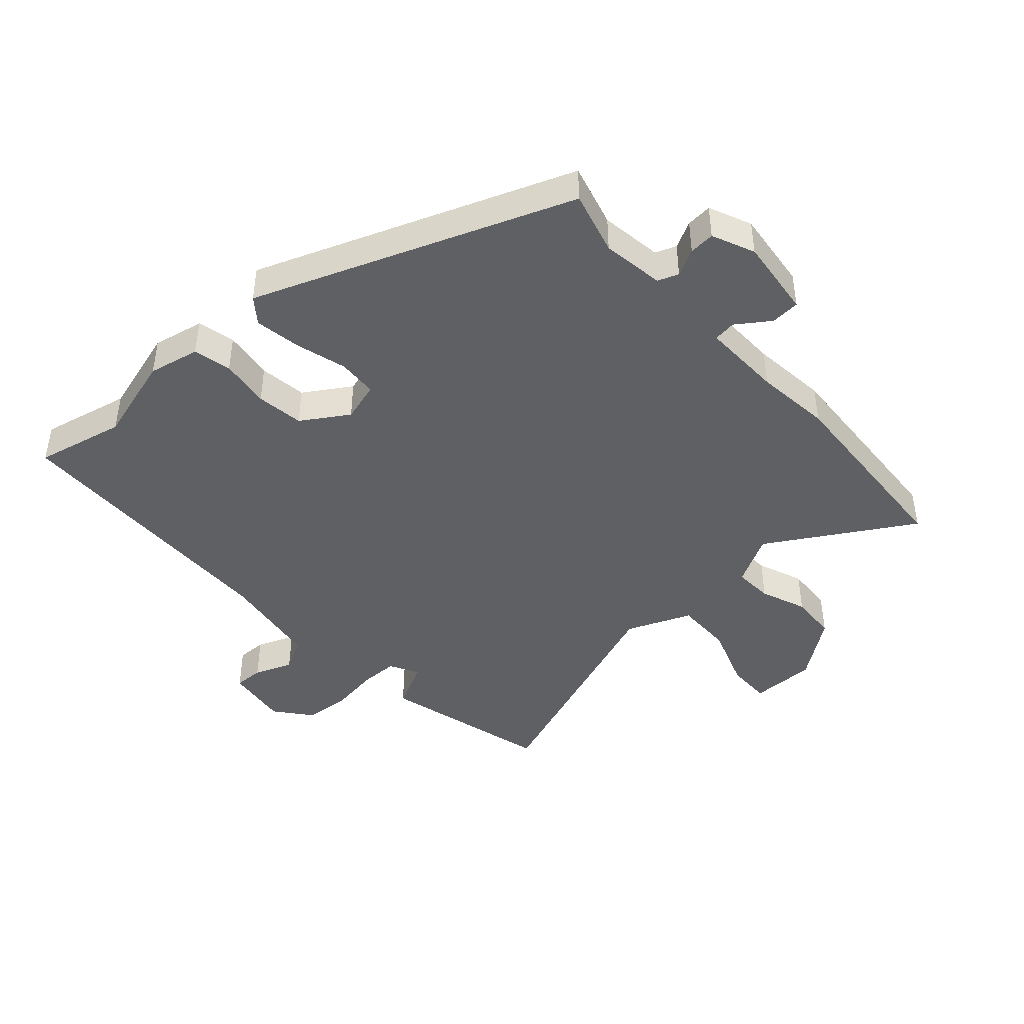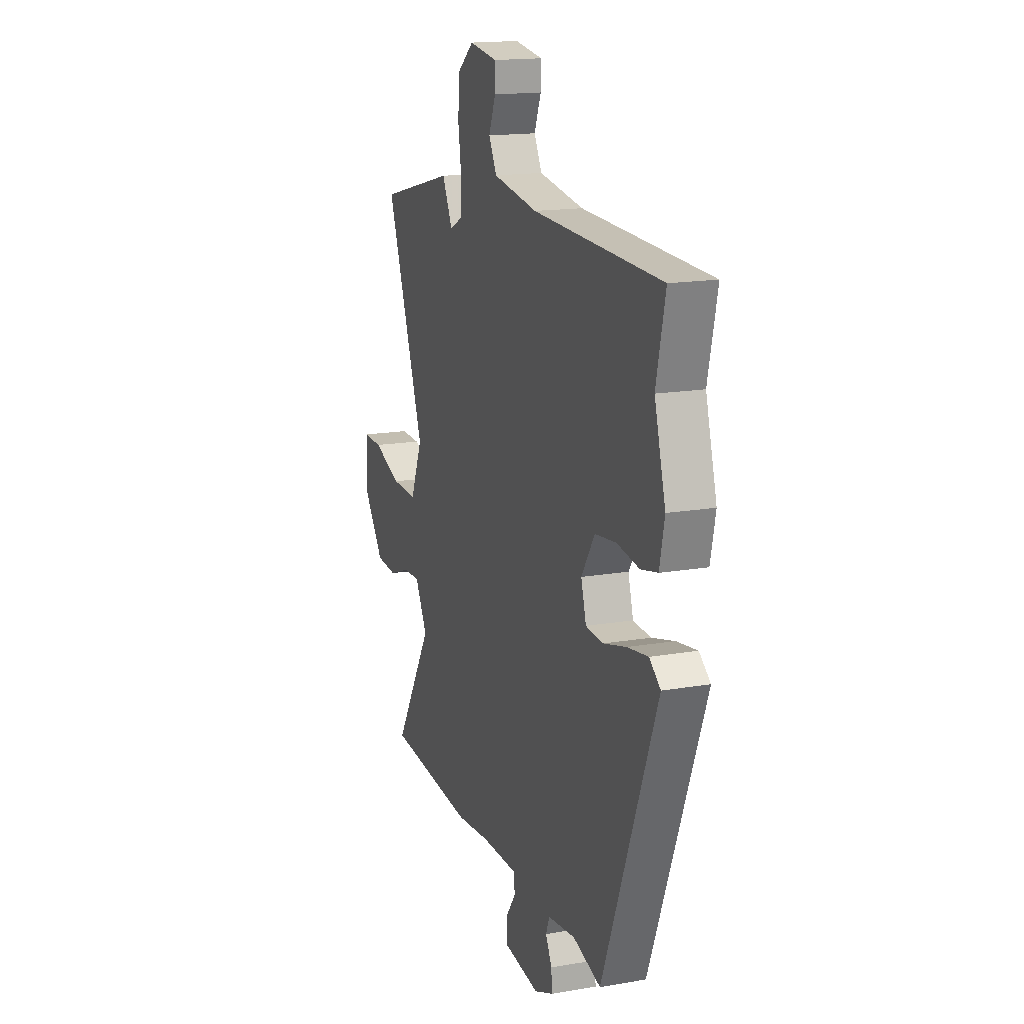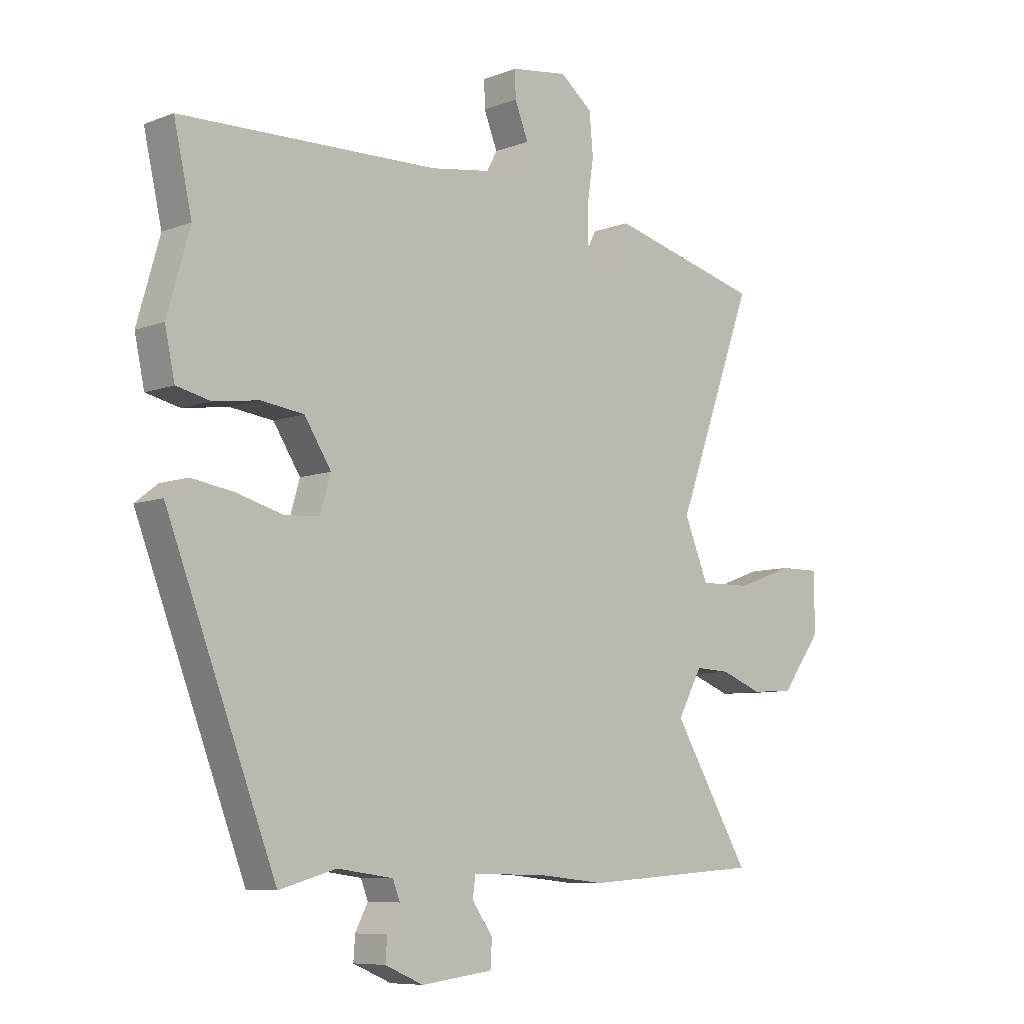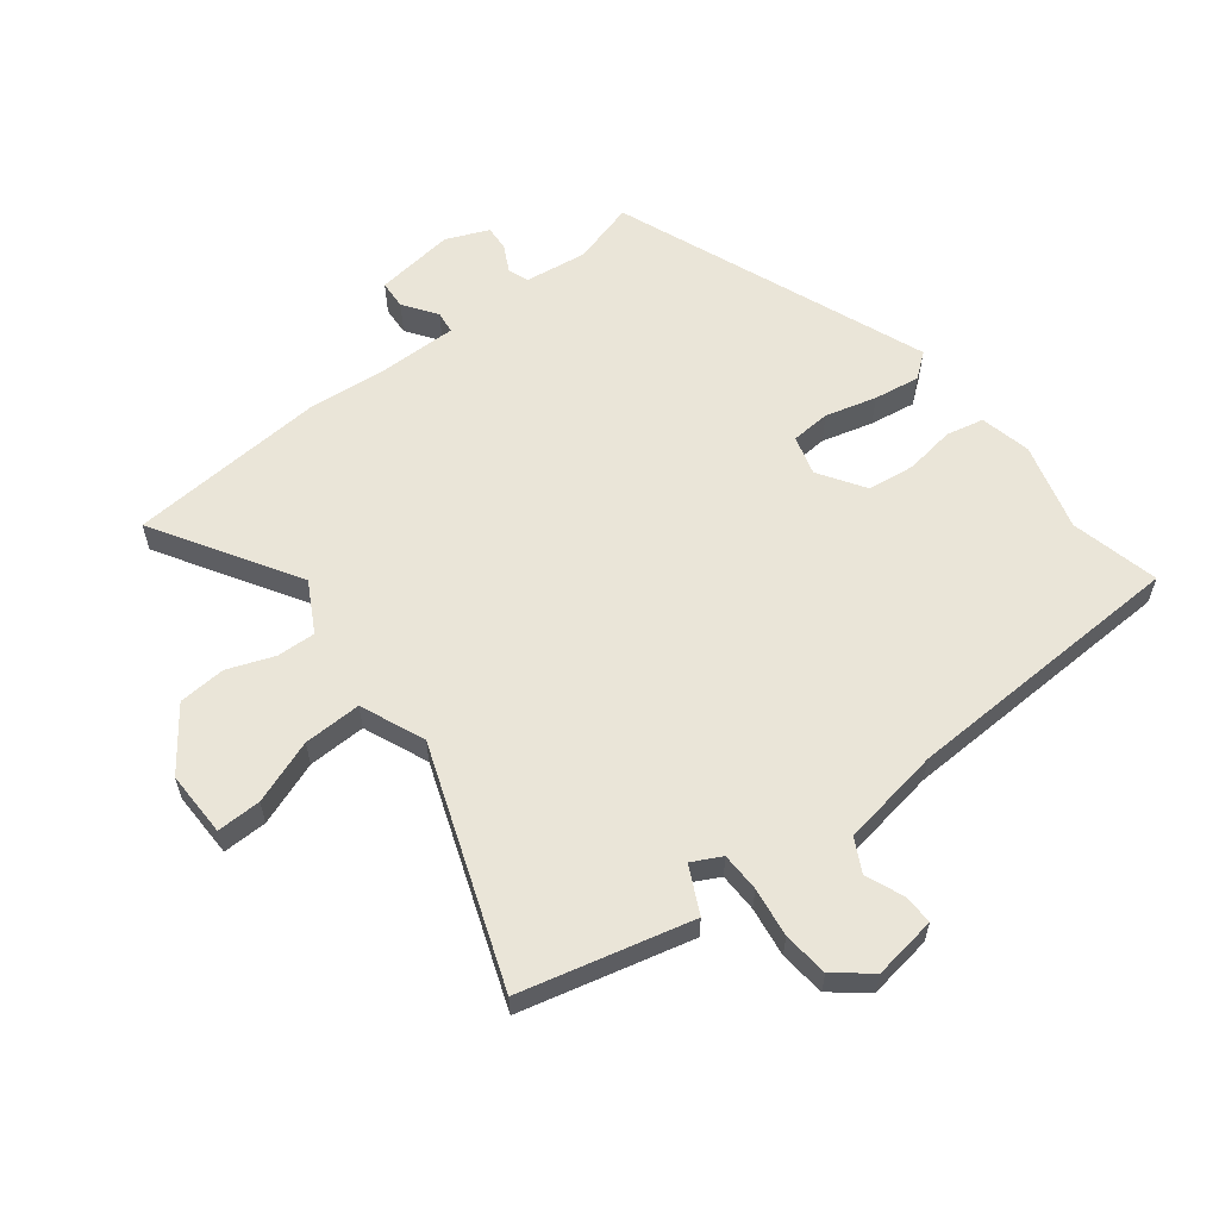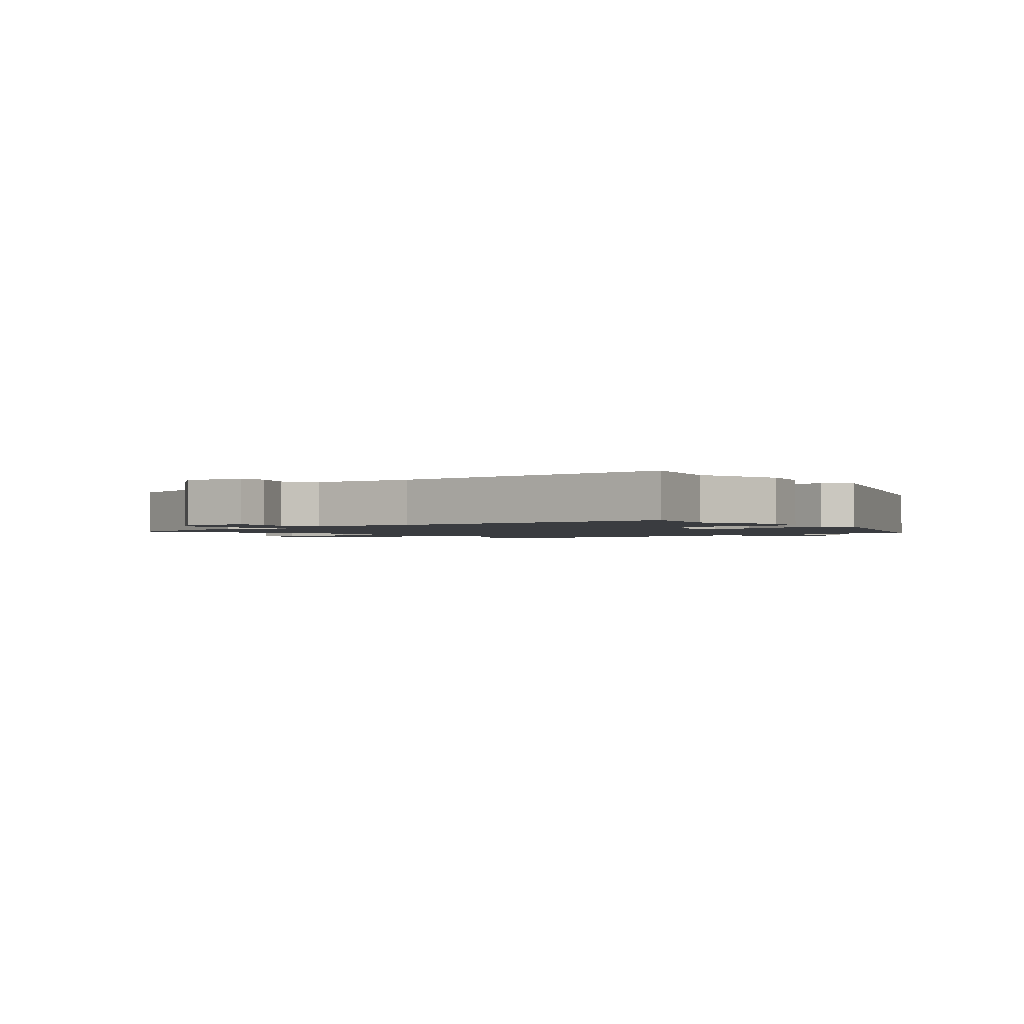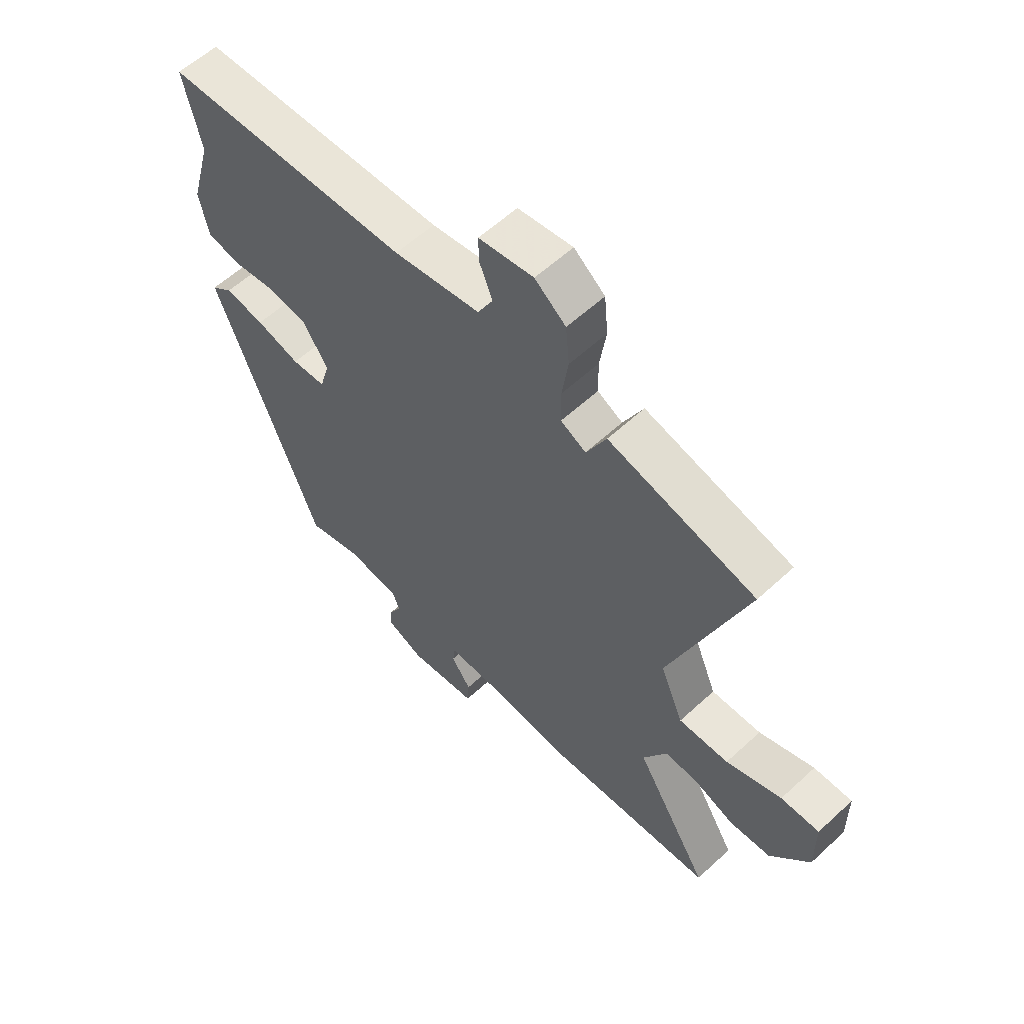
<metadata>
{"format":"obj","ext":"obj","renderer":"f3d","projection":"perspective","resolution":1024,"background":"white","views":[{"elev":-43.8,"azim":132.2,"up":"+Y"},{"elev":16.4,"azim":70.5,"up":"+Z"},{"elev":-7.9,"azim":136.5,"up":"+Z"},{"elev":59.5,"azim":-38.1,"up":"+Y"},{"elev":-1.7,"azim":39.4,"up":"+Y"},{"elev":58.6,"azim":-133.6,"up":"+Z"}]}
</metadata>
<code>
v -0.311 0.07 -0.513
v -0.638 0.07 -0.491
v -0.496 0.07 -0.255
v -0.541 0.07 -0.173
v -0.605 0.07 -0.176
v -0.681 0.07 -0.205
v -0.759 0.07 -0.2
v -0.833 0.07 -0.101
v -0.832 0.07 0.007
v -0.759 0.07 0.006
v -0.654 0.07 -0.032
v -0.559 0.07 -0.034
v -0.515 0.07 0.072
v -0.658 0.07 0.46
v -0.378 0.07 0.531
v -0.34 0.07 0.455
v -0.292 0.07 0.48
v -0.291 0.07 0.544
v -0.303 0.07 0.625
v -0.296 0.07 0.7
v -0.237 0.07 0.747
v -0.133 0.07 0.732
v -0.134 0.07 0.683
v -0.159 0.07 0.621
v -0.13 0.07 0.567
v 0.035 0.07 0.541
v 0.506 0.07 0.526
v 0.473 0.07 0.38
v 0.514 0.07 0.236
v 0.496 0.07 0.152
v 0.434 0.07 0.138
v 0.352 0.07 0.15
v 0.274 0.07 0.14
v 0.225 0.07 0.064
v 0.244 0.07 -0.001
v 0.309 0.07 -0.005
v 0.393 0.07 0.018
v 0.469 0.07 0.03
v 0.51 0.07 -0.002
v 0.311 0.07 -0.518
v 0.207 0.07 -0.489
v 0.105 0.07 -0.503
v 0.092 0.07 -0.537
v 0.115 0.07 -0.581
v 0.118 0.07 -0.623
v 0.048 0.07 -0.653
v -0.083 0.07 -0.637
v -0.086 0.07 -0.589
v -0.048 0.07 -0.535
v -0.053 0.07 -0.498
v -0.186 0.07 -0.5
v -0.311 0 -0.513
v -0.638 0 -0.491
v -0.496 0 -0.255
v -0.541 0 -0.173
v -0.605 0 -0.176
v -0.681 0 -0.205
v -0.759 0 -0.2
v -0.833 0 -0.101
v -0.832 0 0.007
v -0.759 0 0.006
v -0.654 0 -0.032
v -0.559 0 -0.034
v -0.515 0 0.072
v -0.658 0 0.46
v -0.378 0 0.531
v -0.34 0 0.455
v -0.292 0 0.48
v -0.291 0 0.544
v -0.303 0 0.625
v -0.296 0 0.7
v -0.237 0 0.747
v -0.133 0 0.732
v -0.134 0 0.683
v -0.159 0 0.621
v -0.13 0 0.567
v 0.035 0 0.541
v 0.506 0 0.526
v 0.473 0 0.38
v 0.514 0 0.236
v 0.496 0 0.152
v 0.434 0 0.138
v 0.352 0 0.15
v 0.274 0 0.14
v 0.225 0 0.064
v 0.244 0 -0.001
v 0.309 0 -0.005
v 0.393 0 0.018
v 0.469 0 0.03
v 0.51 0 -0.002
v 0.311 0 -0.518
v 0.207 0 -0.489
v 0.105 0 -0.503
v 0.092 0 -0.537
v 0.115 0 -0.581
v 0.118 0 -0.623
v 0.048 0 -0.653
v -0.083 0 -0.637
v -0.086 0 -0.589
v -0.048 0 -0.535
v -0.053 0 -0.498
v -0.186 0 -0.5
f 46 47 48 49
f 46 49 50
f 43 44 45 46
f 43 46 50
f 42 43 50
f 41 42 50
f 38 39 40 41
f 36 37 38 41
f 35 36 41 50
f 34 35 50 51
f 29 30 31 32
f 28 29 32 33
f 26 27 28 33
f 25 26 33 34
f 21 22 23 24
f 21 24 25
f 18 19 20 21
f 17 18 21 25
f 13 14 15 16
f 12 13 16 17
f 8 9 10 11
f 8 11 12
f 5 6 7 8
f 4 5 8 12
f 3 4 12 17
f 1 2 3
f 17 25 34 51
f 1 3 17 51
f 100 99 98 97
f 101 100 97
f 97 96 95 94
f 101 97 94
f 101 94 93
f 101 93 92
f 92 91 90 89
f 92 89 88 87
f 101 92 87 86
f 102 101 86 85
f 83 82 81 80
f 84 83 80 79
f 84 79 78 77
f 85 84 77 76
f 75 74 73 72
f 76 75 72
f 72 71 70 69
f 76 72 69 68
f 67 66 65 64
f 68 67 64 63
f 62 61 60 59
f 63 62 59
f 59 58 57 56
f 63 59 56 55
f 68 63 55 54
f 54 53 52
f 102 85 76 68
f 102 68 54 52
f 1 52 53 2
f 2 53 54 3
f 3 54 55 4
f 4 55 56 5
f 5 56 57 6
f 6 57 58 7
f 7 58 59 8
f 8 59 60 9
f 9 60 61 10
f 10 61 62 11
f 11 62 63 12
f 12 63 64 13
f 13 64 65 14
f 14 65 66 15
f 15 66 67 16
f 16 67 68 17
f 17 68 69 18
f 18 69 70 19
f 19 70 71 20
f 20 71 72 21
f 21 72 73 22
f 22 73 74 23
f 23 74 75 24
f 24 75 76 25
f 25 76 77 26
f 26 77 78 27
f 27 78 79 28
f 28 79 80 29
f 29 80 81 30
f 30 81 82 31
f 31 82 83 32
f 32 83 84 33
f 33 84 85 34
f 34 85 86 35
f 35 86 87 36
f 36 87 88 37
f 37 88 89 38
f 38 89 90 39
f 39 90 91 40
f 40 91 92 41
f 41 92 93 42
f 42 93 94 43
f 43 94 95 44
f 44 95 96 45
f 45 96 97 46
f 46 97 98 47
f 47 98 99 48
f 48 99 100 49
f 49 100 101 50
f 50 101 102 51
f 51 102 52 1

</code>
